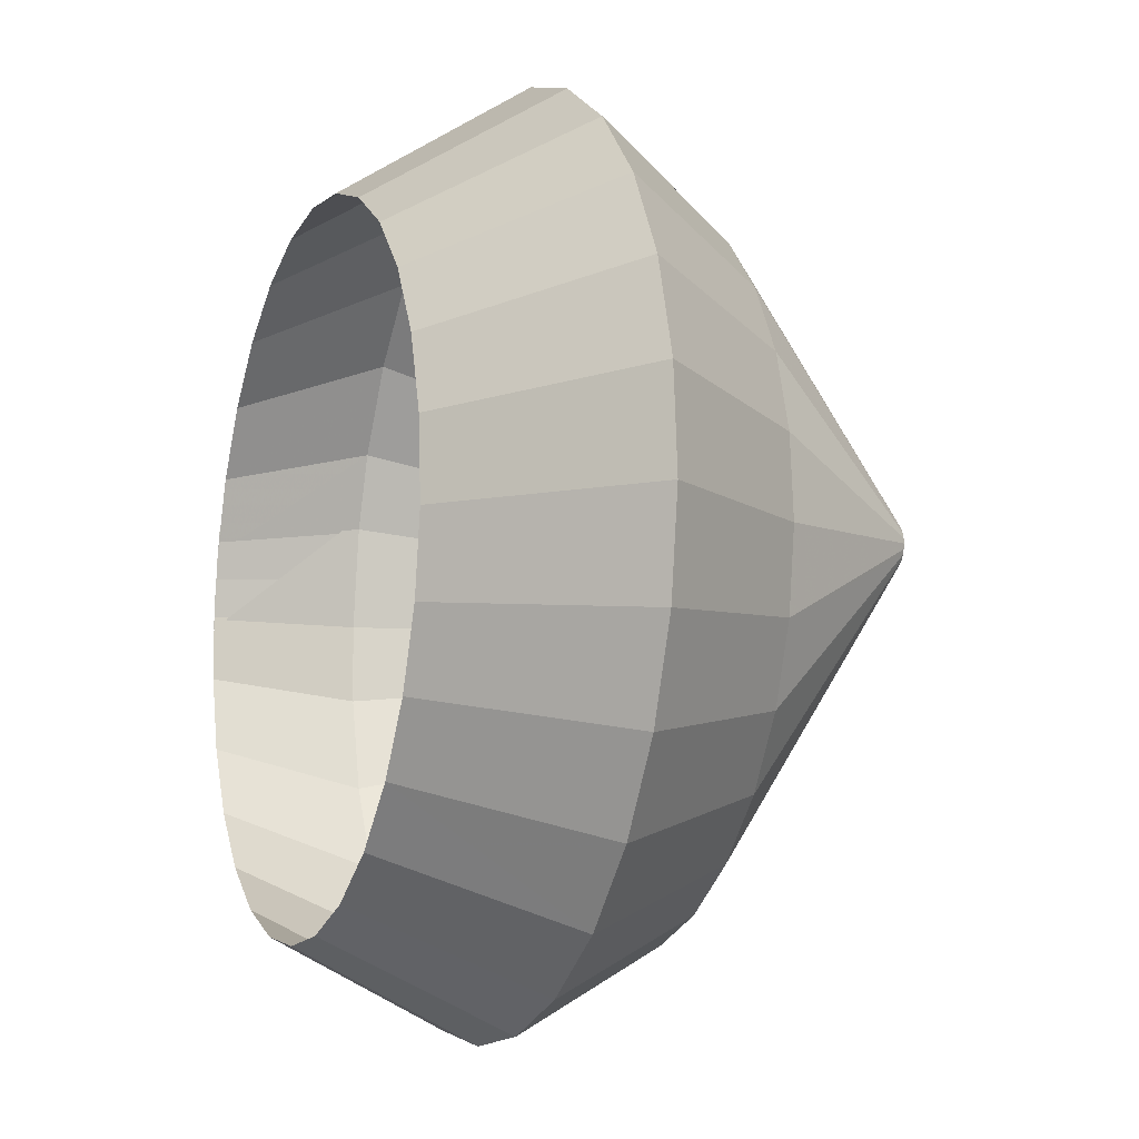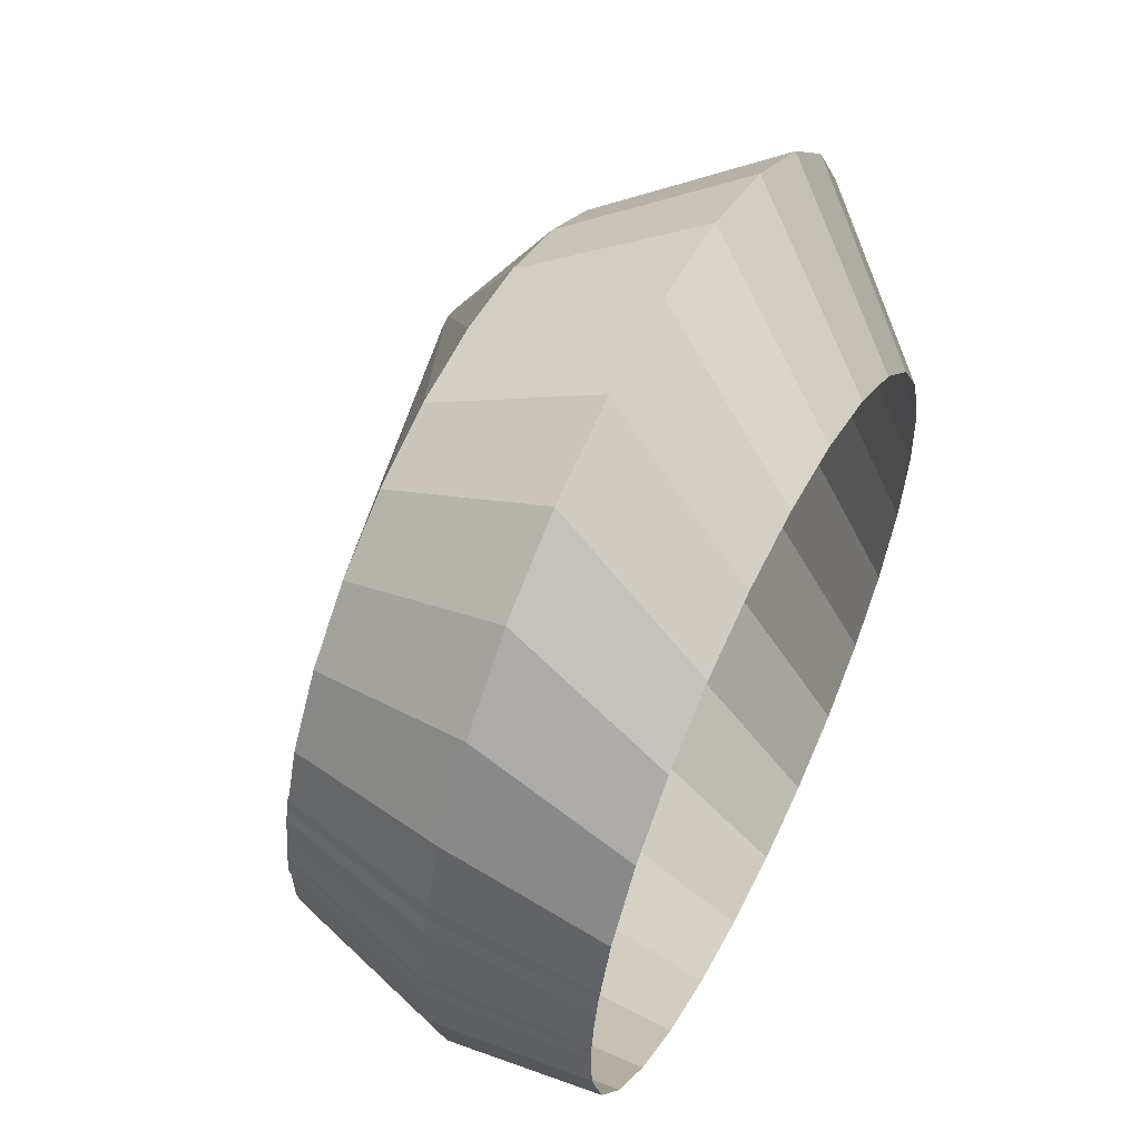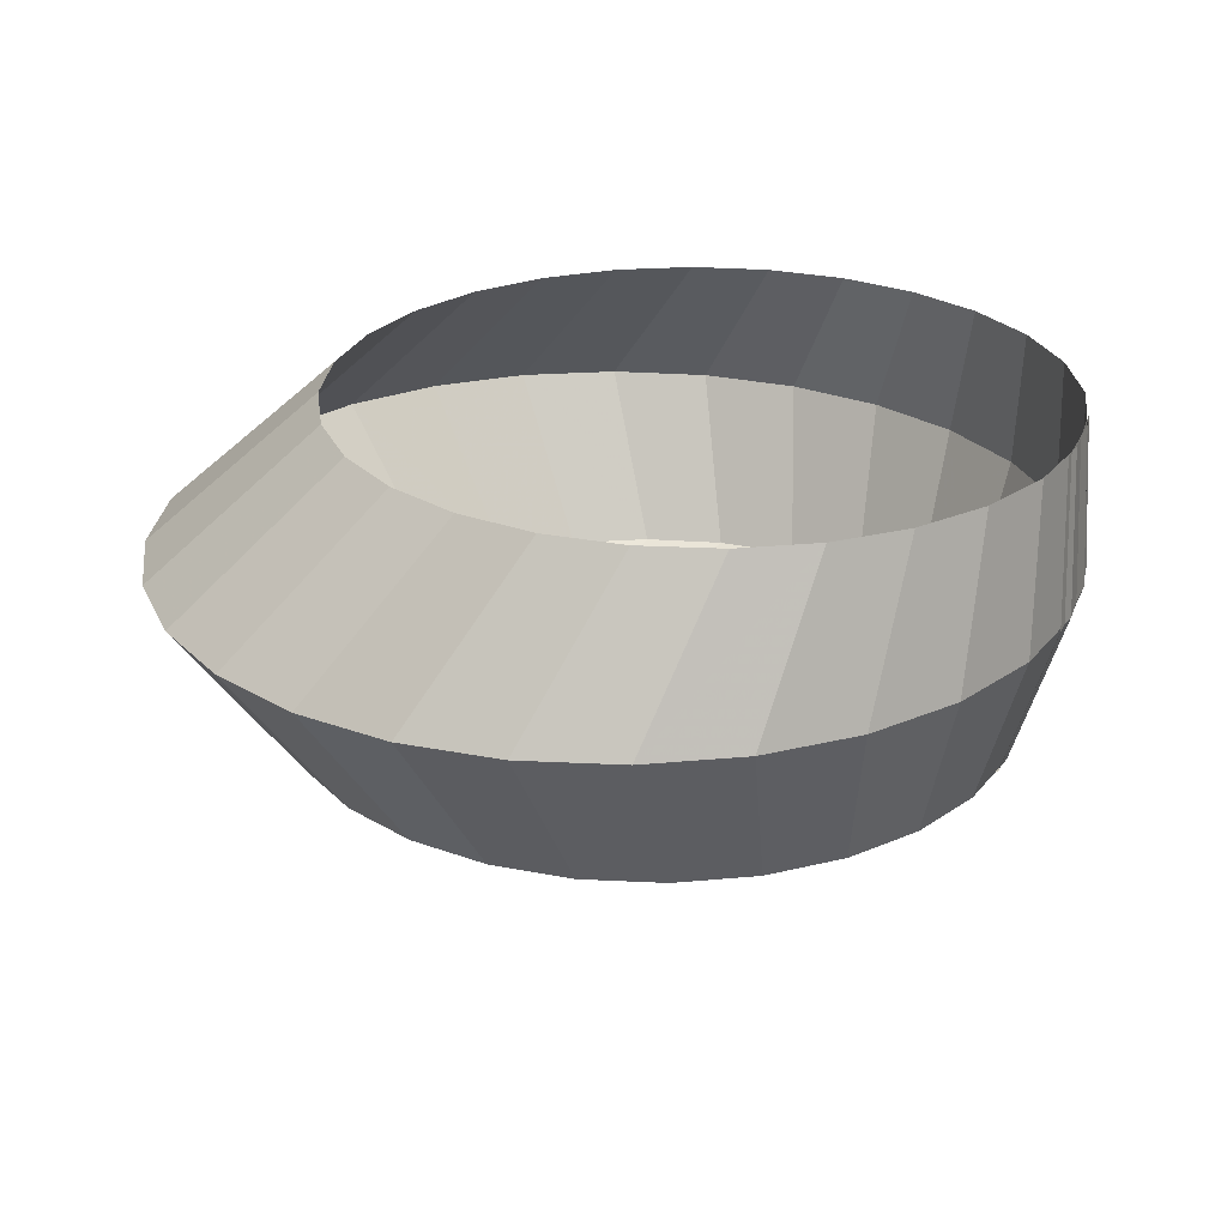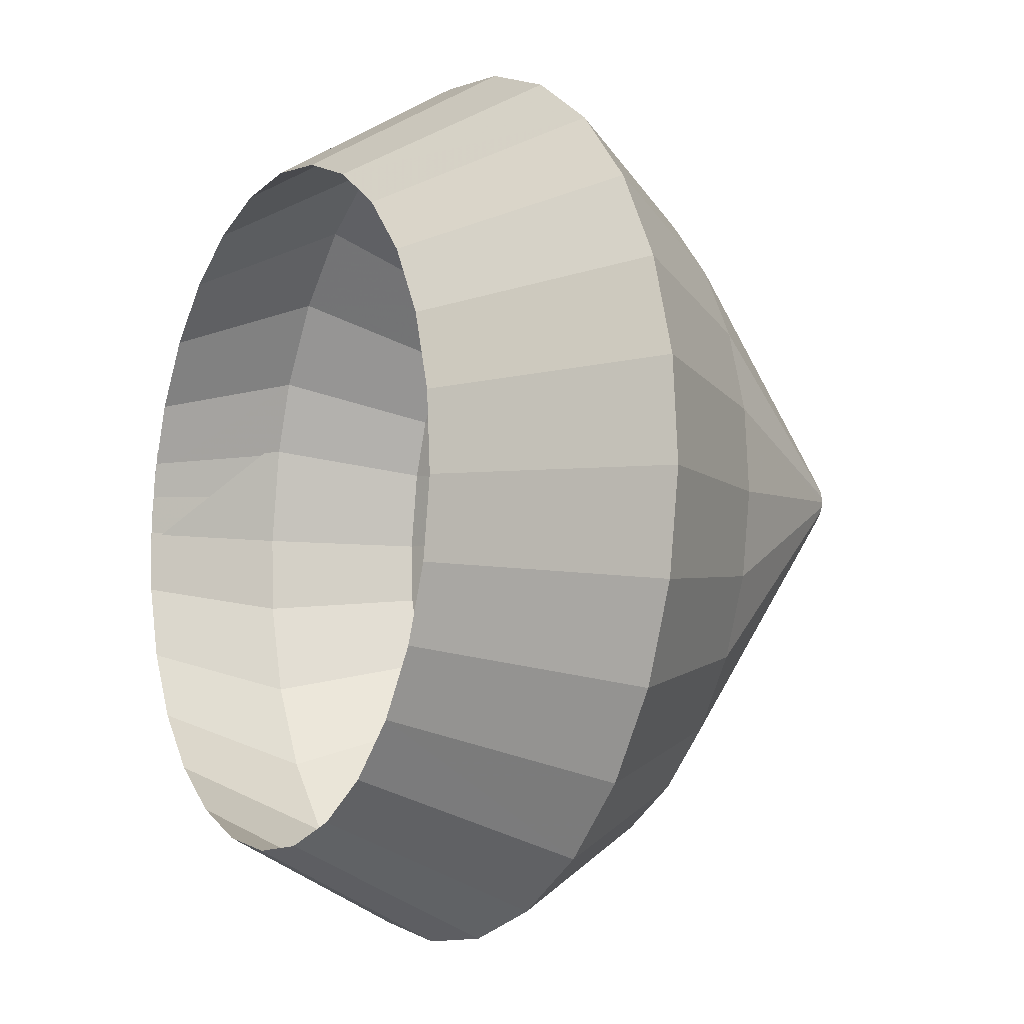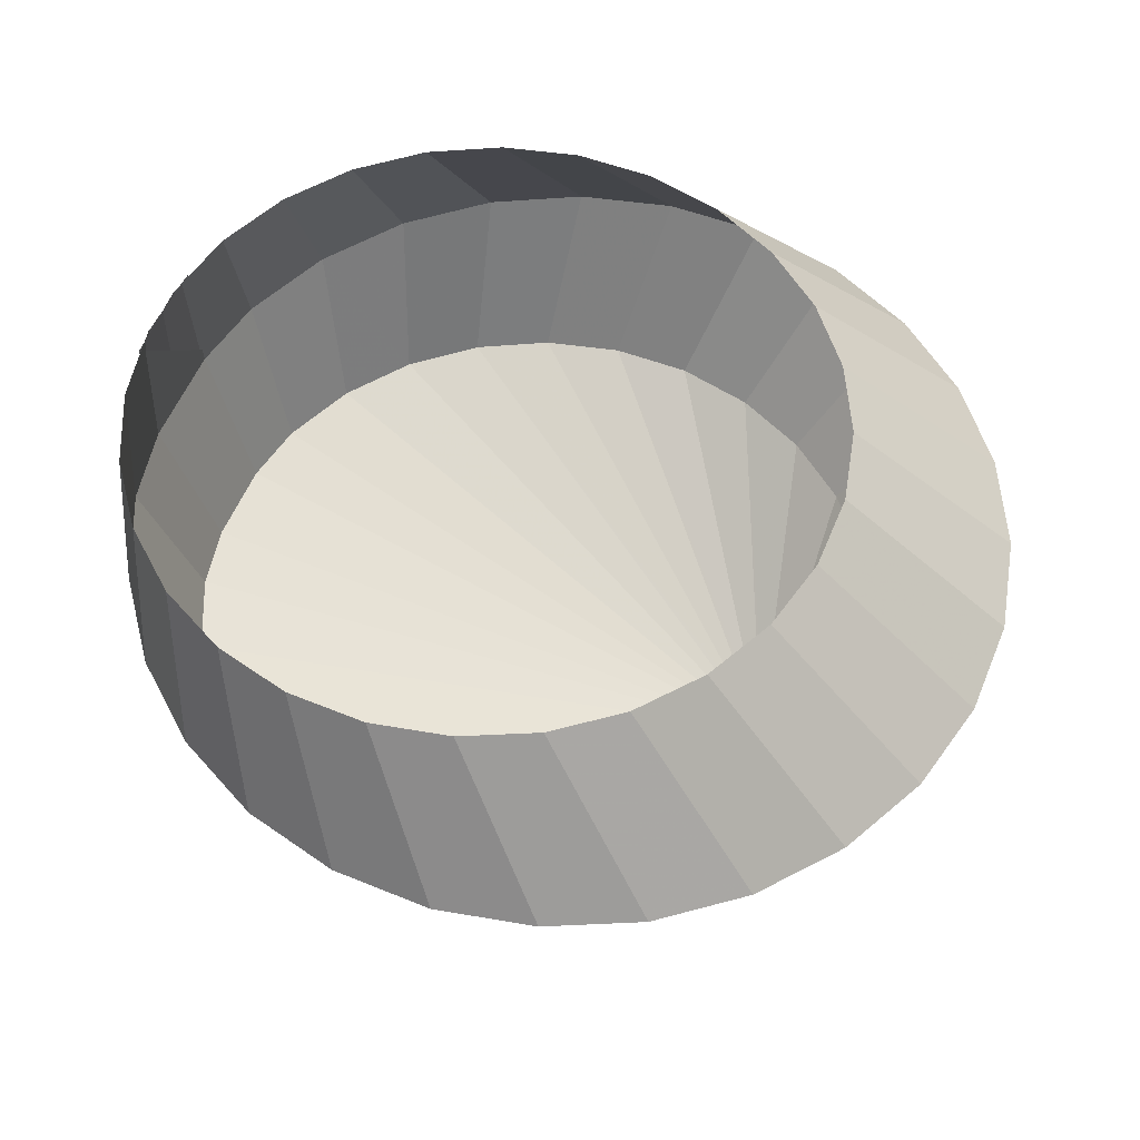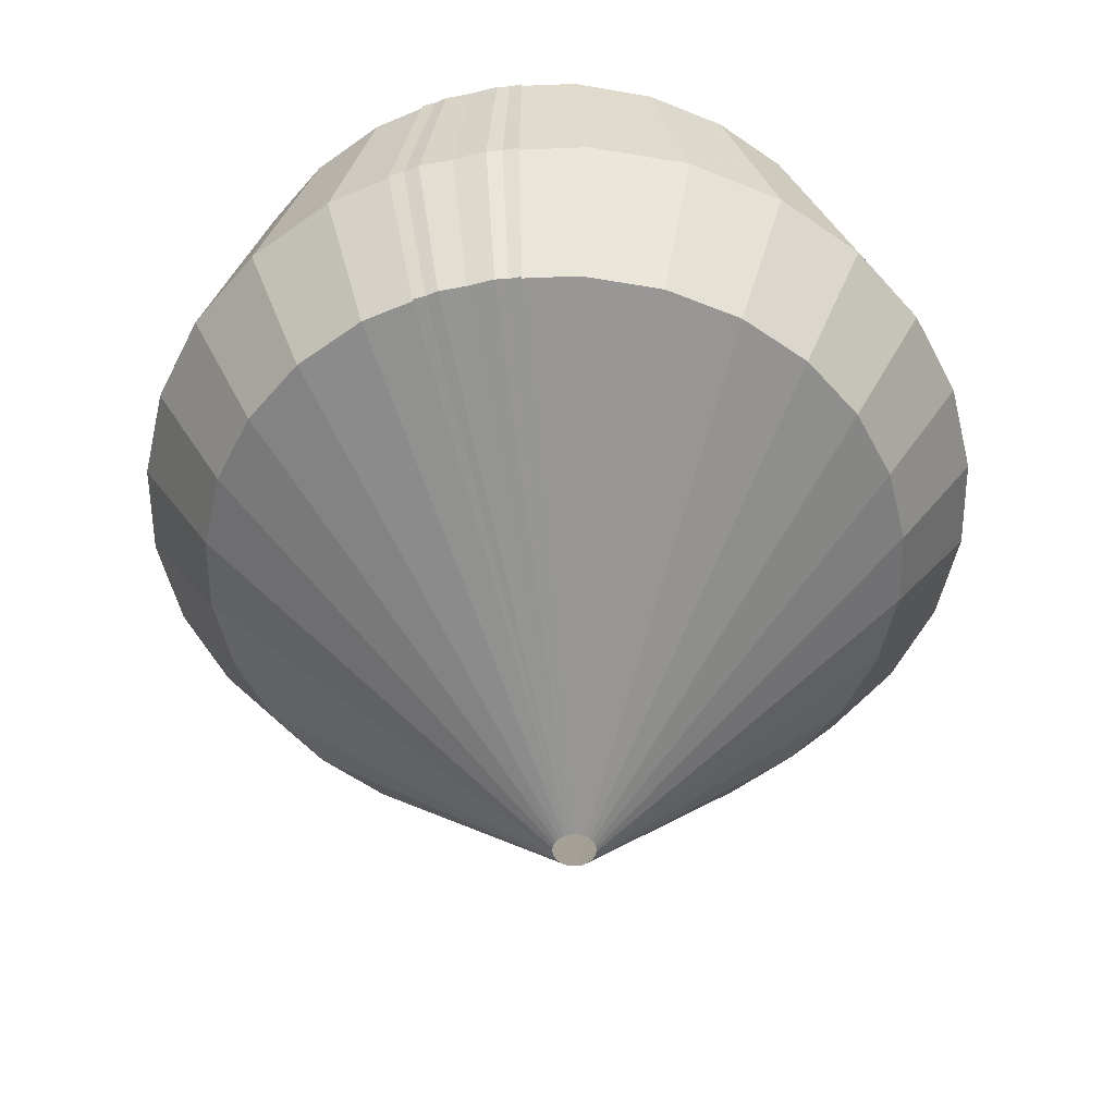
<metadata>
{"format":"obj","ext":"obj","renderer":"f3d","projection":"perspective","resolution":1024,"background":"white","views":[{"elev":-11.3,"azim":-111.1,"up":"+Z"},{"elev":56.9,"azim":116.5,"up":"+Z"},{"elev":25.9,"azim":10.0,"up":"+Y"},{"elev":-7.8,"azim":-119.1,"up":"+Z"},{"elev":56.5,"azim":-166.4,"up":"+Y"},{"elev":-52.7,"azim":94.9,"up":"+Y"}]}
</metadata>
<code>
v 292 99 0
v 291.9 99 1.13
v 291.5 99 2.19
v 290.9 99 3.15
v 290.1 99 3.94
v 289.1 99 4.53
v 288 99 4.89
v 286.9 99 5
v 285.8 99 4.85
v 284.7 99 4.45
v 283.8 99 3.83
v 283 99 3
v 282.4 99 2.03
v 282.1 99 0.95
v 282 99 -0.18
v 282.2 99 -1.3
v 282.6 99 -2.35
v 283.2 99 -3.29
v 284.1 99 -4.05
v 285.1 99 -4.61
v 286.1 99 -4.93
v 287.3 99 -4.99
v 288.4 99 -4.8
v 289.4 99 -4.37
v 290.4 99 -3.71
v 291.1 99 -2.86
v 291.6 99 -1.86
v 291.9 99 -0.77
v 292 99 0.36
v 291.8 99 1.48
v 417 133 0
v 415 133 17.55
v 409.1 133 34.21
v 399.6 133 49.11
v 387 133 61.49
v 371.9 133 70.71
v 355.2 133 76.31
v 337.6 133 77.99
v 320.1 133 75.67
v 303.5 133 69.46
v 288.8 133 59.7
v 276.6 133 46.87
v 267.7 133 31.63
v 262.4 133 14.78
v 261.1 133 -2.84
v 263.7 133 -20.31
v 270.2 133 -36.74
v 280.2 133 -51.28
v 293.3 133 -63.19
v 308.7 133 -71.86
v 325.6 133 -76.84
v 343.3 133 -77.88
v 360.7 133 -74.93
v 377 133 -68.13
v 391.3 133 -57.83
v 403 133 -44.57
v 411.4 133 -29.02
v 416.1 133 -11.98
v 416.8 133 5.67
v 413.5 133 23.04
v 428 168 0
v 425.5 168 21.83
v 418.2 168 42.54
v 406.4 168 61.07
v 390.7 168 76.46
v 371.9 168 87.93
v 351.1 168 94.89
v 329.2 168 96.98
v 307.4 168 94.1
v 286.9 168 86.39
v 268.6 168 74.24
v 253.5 168 58.28
v 242.3 168 39.34
v 235.8 168 18.38
v 234.1 168 -3.53
v 237.3 168 -25.26
v 245.4 168 -45.69
v 257.9 168 -63.77
v 274.1 168 -78.58
v 293.3 168 -89.37
v 314.4 168 -95.56
v 336.3 168 -96.86
v 358 168 -93.18
v 378.2 168 -84.72
v 396.1 168 -71.92
v 410.6 168 -55.42
v 421 168 -36.09
v 426.9 168 -14.9
v 427.7 168 7.06
v 423.7 168 28.65
v 426 202 0
v 424 202 17.33
v 418.2 202 33.77
v 408.8 202 48.48
v 396.4 202 60.7
v 381.5 202 69.8
v 365 202 75.33
v 347.6 202 76.99
v 330.3 202 74.7
v 314 202 68.57
v 299.4 202 58.93
v 287.4 202 46.27
v 278.6 202 31.23
v 273.4 202 14.59
v 272.1 202 -2.8
v 274.7 202 -20.05
v 281.1 202 -36.27
v 291 202 -50.62
v 303.9 202 -62.38
v 319.1 202 -70.94
v 335.8 202 -75.86
v 353.2 202 -76.89
v 370.4 202 -73.97
v 386.5 202 -67.25
v 400.7 202 -57.09
v 412.2 202 -44
v 420.5 202 -28.65
v 425.1 202 -11.83
v 425.8 202 5.6
v 422.6 202 22.74
f 1 2 31
f 31 32 2
f 2 3 32
f 32 33 3
f 3 4 33
f 33 34 4
f 4 5 34
f 34 35 5
f 5 6 35
f 35 36 6
f 6 7 36
f 36 37 7
f 7 8 37
f 37 38 8
f 8 9 38
f 38 39 9
f 9 10 39
f 39 40 10
f 10 11 40
f 40 41 11
f 11 12 41
f 41 42 12
f 12 13 42
f 42 43 13
f 13 14 43
f 43 44 14
f 14 15 44
f 44 45 15
f 15 16 45
f 45 46 16
f 16 17 46
f 46 47 17
f 17 18 47
f 47 48 18
f 18 19 48
f 48 49 19
f 19 20 49
f 49 50 20
f 20 21 50
f 50 51 21
f 21 22 51
f 51 52 22
f 22 23 52
f 52 53 23
f 23 24 53
f 53 54 24
f 24 25 54
f 54 55 25
f 25 26 55
f 55 56 26
f 26 27 56
f 56 57 27
f 27 28 57
f 57 58 28
f 28 29 58
f 58 59 29
f 29 30 59
f 59 60 30
f 30 31 60
f 60 61 31
f 31 32 61
f 61 62 32
f 32 33 62
f 62 63 33
f 33 34 63
f 63 64 34
f 34 35 64
f 64 65 35
f 35 36 65
f 65 66 36
f 36 37 66
f 66 67 37
f 37 38 67
f 67 68 38
f 38 39 68
f 68 69 39
f 39 40 69
f 69 70 40
f 40 41 70
f 70 71 41
f 41 42 71
f 71 72 42
f 42 43 72
f 72 73 43
f 43 44 73
f 73 74 44
f 44 45 74
f 74 75 45
f 45 46 75
f 75 76 46
f 46 47 76
f 76 77 47
f 47 48 77
f 77 78 48
f 48 49 78
f 78 79 49
f 49 50 79
f 79 80 50
f 50 51 80
f 80 81 51
f 51 52 81
f 81 82 52
f 52 53 82
f 82 83 53
f 53 54 83
f 83 84 54
f 54 55 84
f 84 85 55
f 55 56 85
f 85 86 56
f 56 57 86
f 86 87 57
f 57 58 87
f 87 88 58
f 58 59 88
f 88 89 59
f 59 60 89
f 89 90 60
f 60 61 90
f 90 91 61
f 61 62 91
f 91 92 62
f 62 63 92
f 92 93 63
f 63 64 93
f 93 94 64
f 64 65 94
f 94 95 65
f 65 66 95
f 95 96 66
f 66 67 96
f 96 97 67
f 67 68 97
f 97 98 68
f 68 69 98
f 98 99 69
f 69 70 99
f 99 100 70
f 70 71 100
f 100 101 71
f 71 72 101
f 101 102 72
f 72 73 102
f 102 103 73
f 73 74 103
f 103 104 74
f 74 75 104
f 104 105 75
f 75 76 105
f 105 106 76
f 76 77 106
f 106 107 77
f 77 78 107
f 107 108 78
f 78 79 108
f 108 109 79
f 79 80 109
f 109 110 80
f 80 81 110
f 110 111 81
f 81 82 111
f 111 112 82
f 82 83 112
f 112 113 83
f 83 84 113
f 113 114 84
f 84 85 114
f 114 115 85
f 85 86 115
f 115 116 86
f 86 87 116
f 116 117 87
f 87 88 117
f 117 118 88
f 88 89 118
f 118 119 89
f 89 90 119
f 119 120 90

</code>
